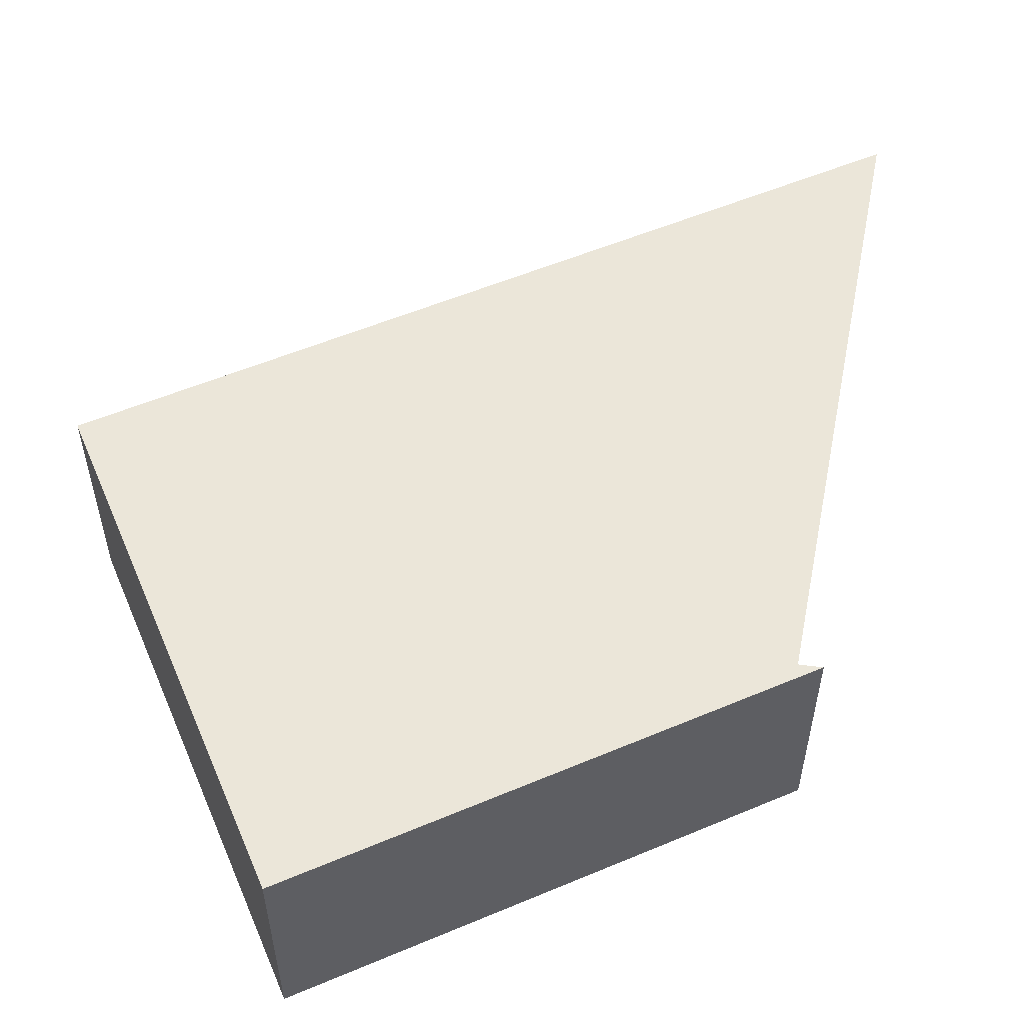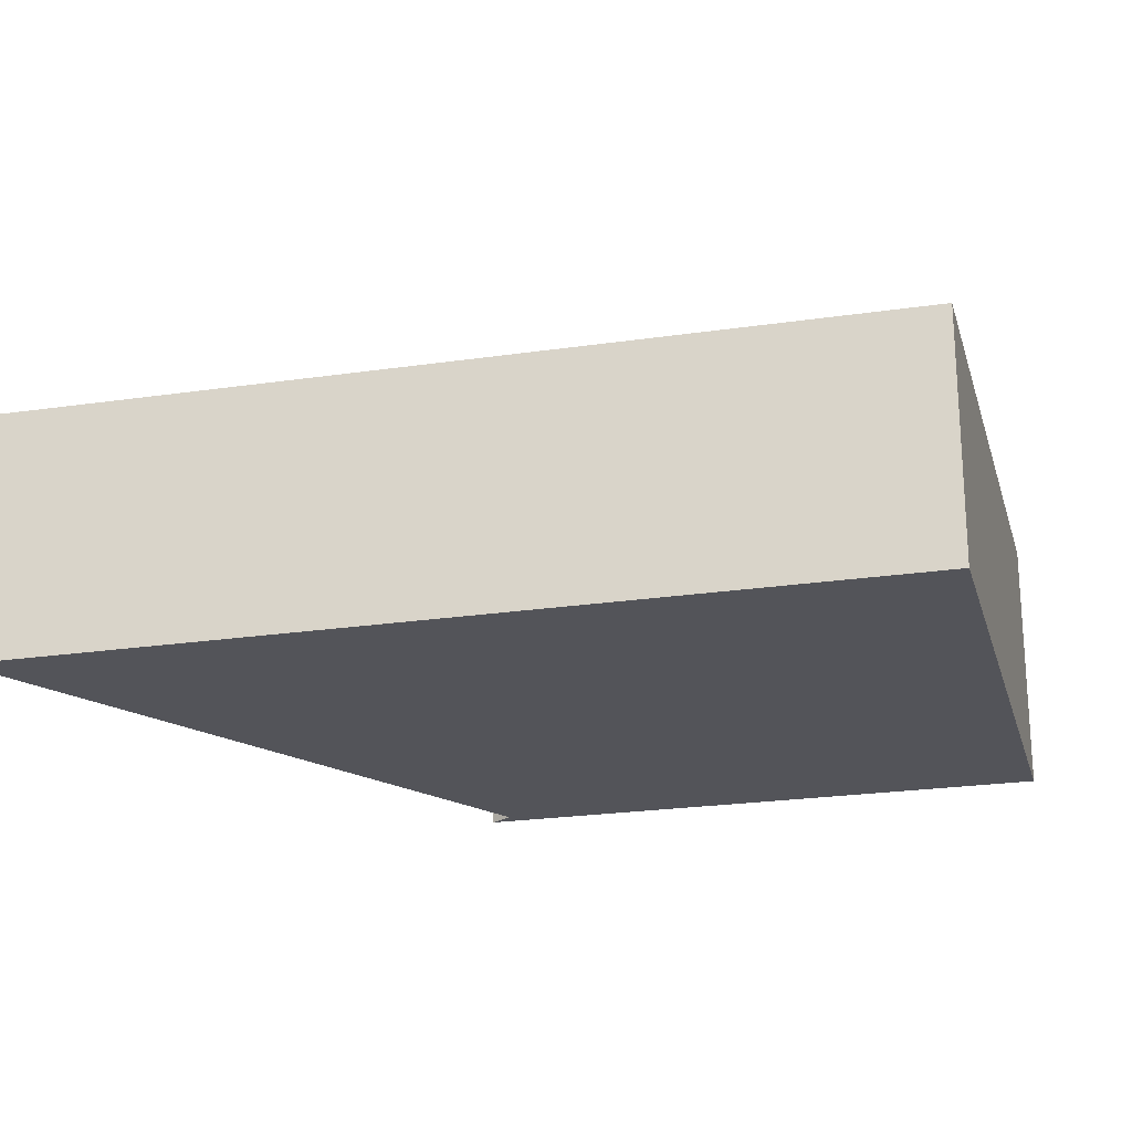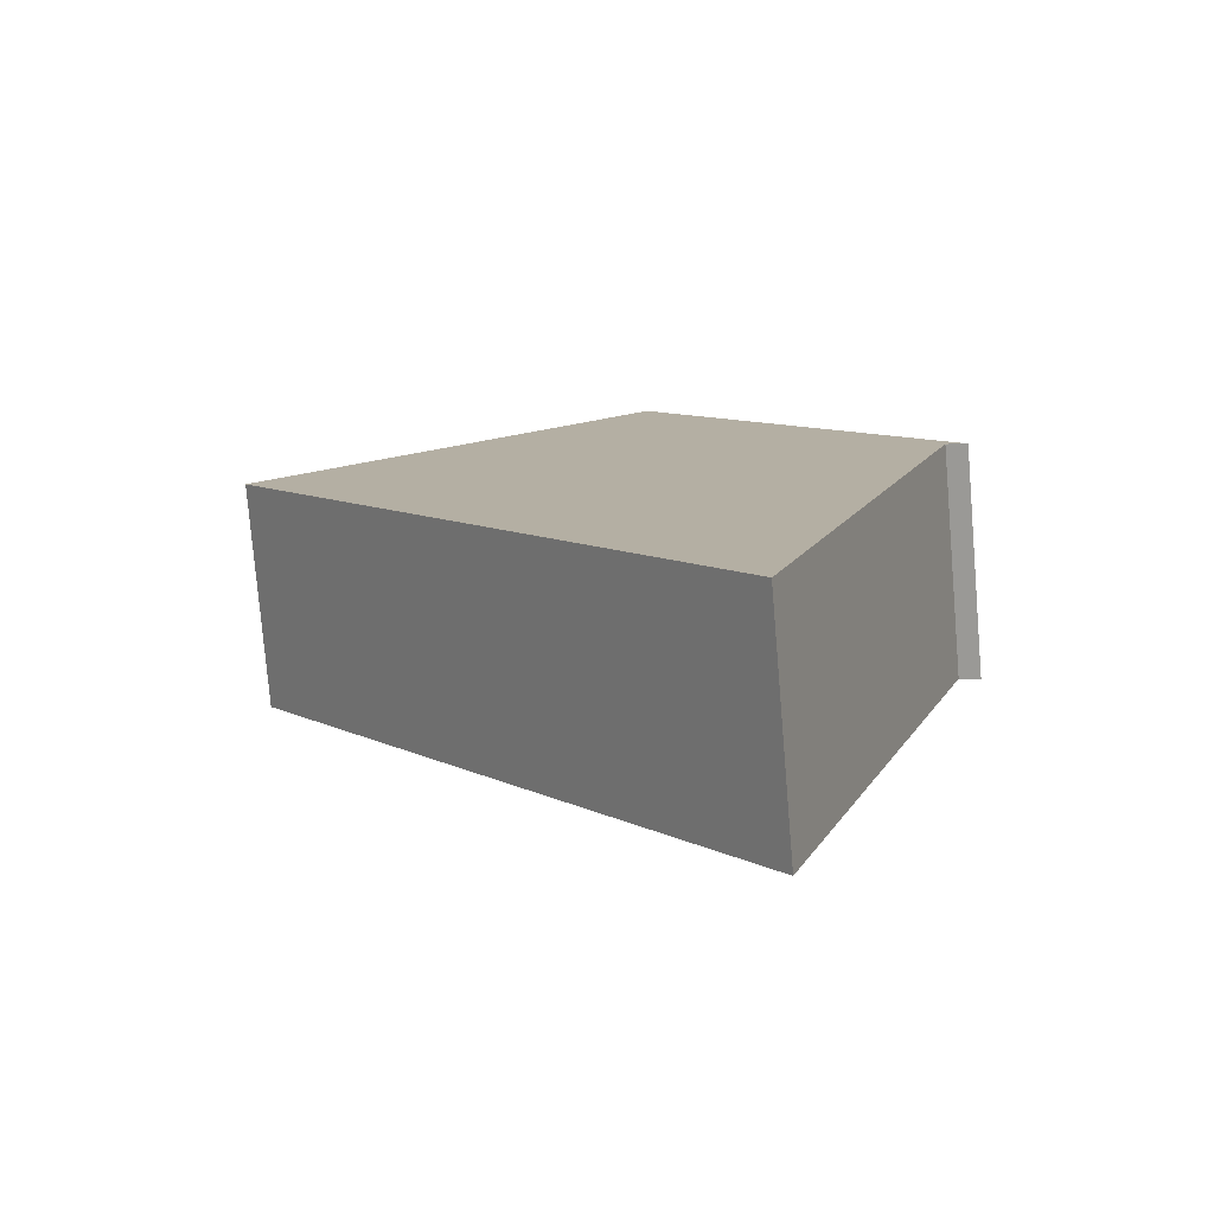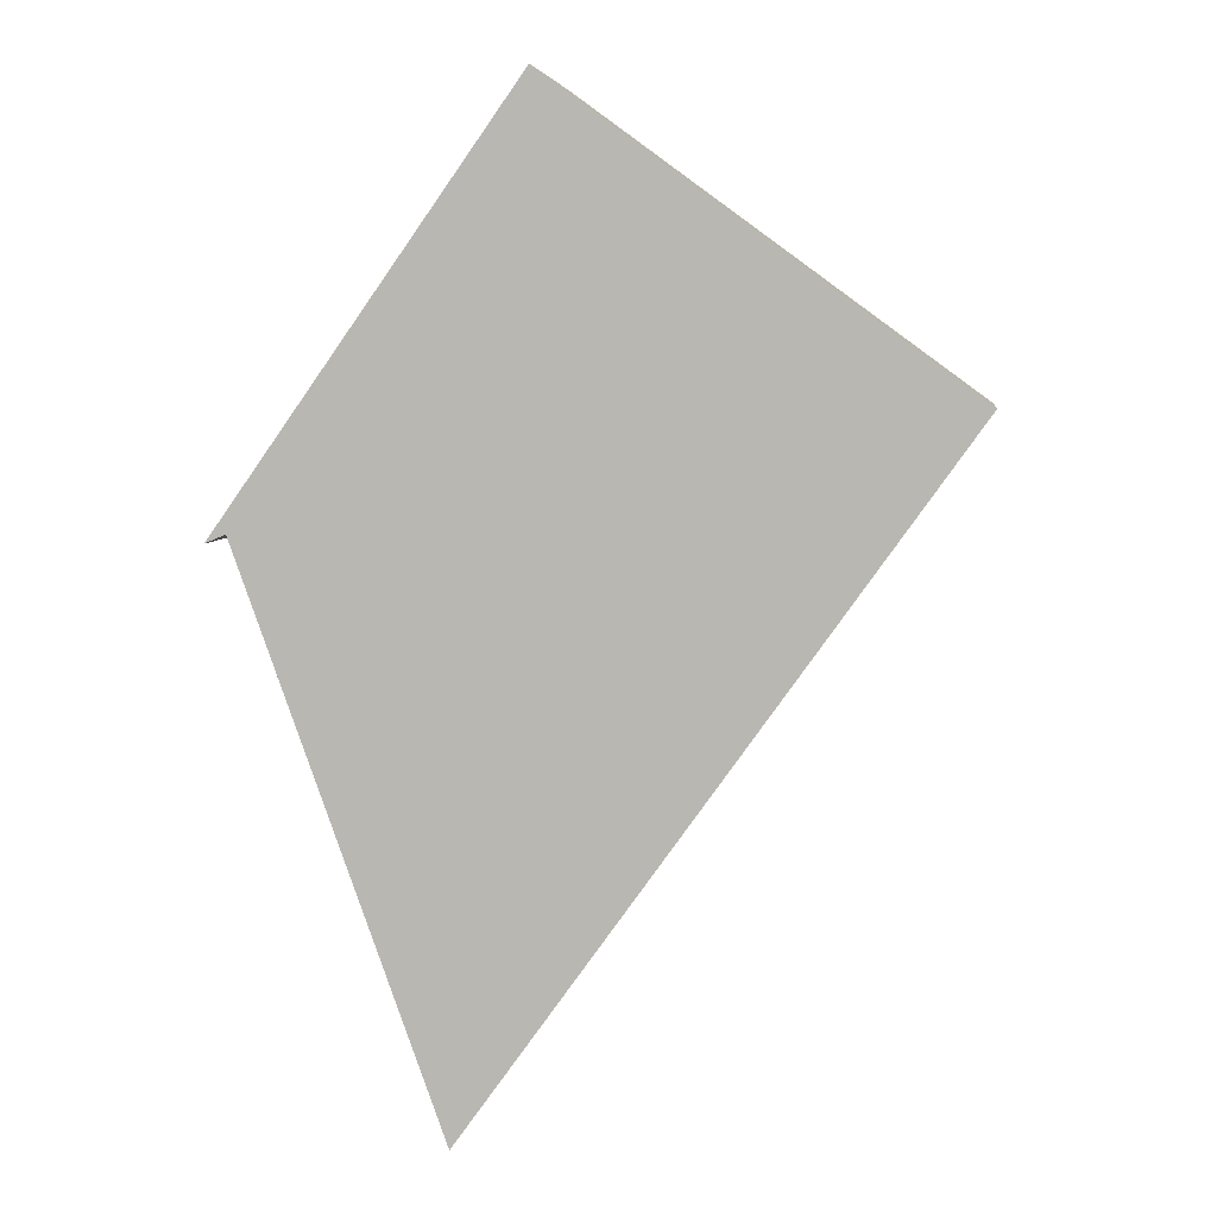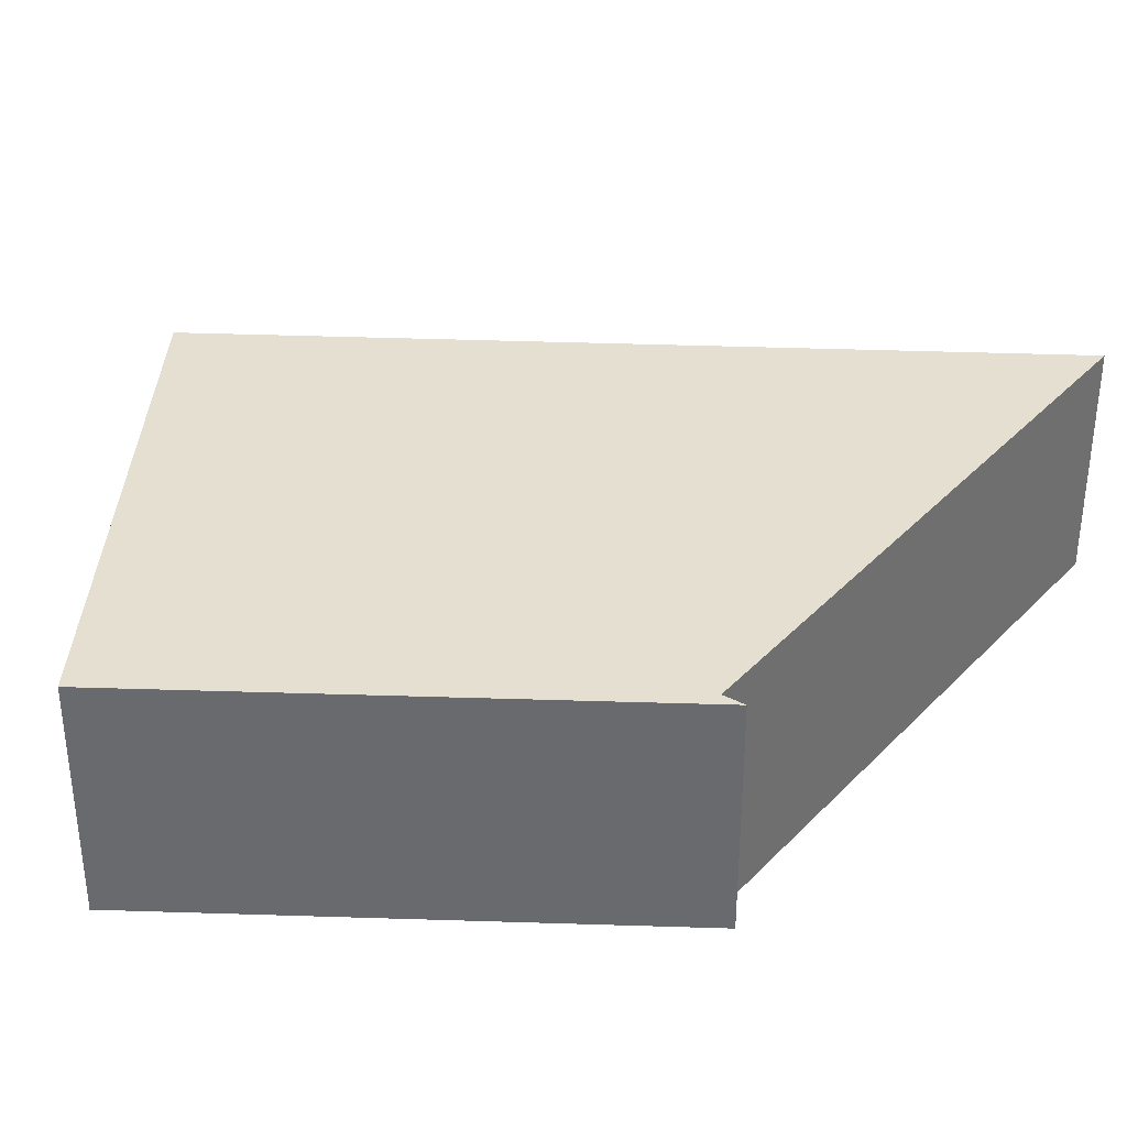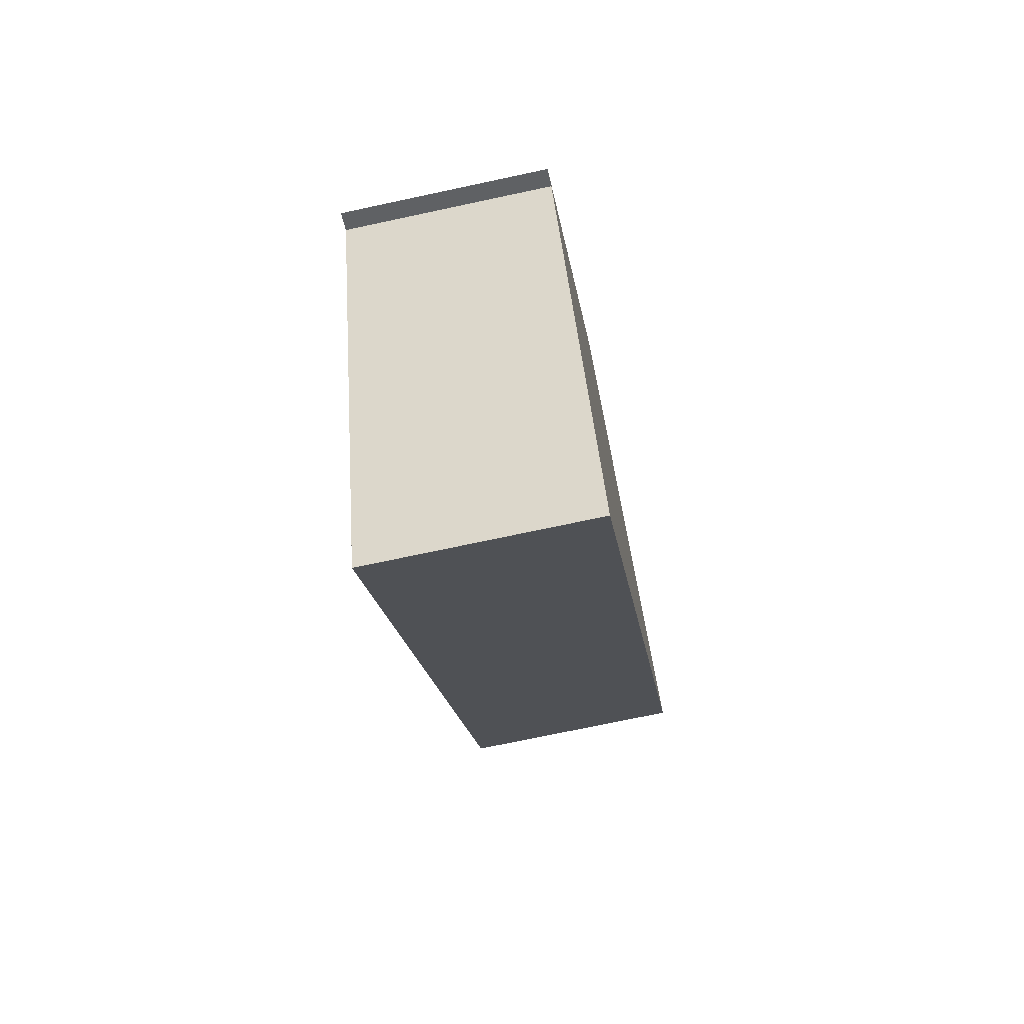
<metadata>
{"format":"obj","ext":"obj","renderer":"f3d","projection":"perspective","resolution":1024,"background":"white","views":[{"elev":56.4,"azim":30.9,"up":"+Y"},{"elev":-23.8,"azim":-111.8,"up":"+Y"},{"elev":-78.0,"azim":4.8,"up":"+Z"},{"elev":5.9,"azim":-172.4,"up":"+Z"},{"elev":36.6,"azim":57.1,"up":"+Y"},{"elev":-72.3,"azim":102.1,"up":"+Z"}]}
</metadata>
<code>
v  0 6.074 3.719e-16
v  14.97 6.074 -11.71
v  12.77 6.074 -17.86
v  18.08 6.074 -3.033
v  14.97 6.074 1.887
v  10.74 6.074 7.864
v  18.62 6.074 -3.268
v  18.62 2.001e-16 -3.268
v  18.08 1.857e-16 -3.033
v  12.77 1.093e-15 -17.86
v  0 0 0
v  14.97 7.17e-16 -11.71
v  10.74 -4.815e-16 7.864
v  14.97 -1.155e-16 1.887
g defaultobject
f 1 2 3
f 2 1 4
f 4 1 5
f 5 1 6
f 5 7 4
f 8 4 7
f 4 8 9
f 10 1 3
f 1 10 11
f 9 2 4
f 2 9 12
f 2 12 3
f 3 12 10
f 11 6 1
f 6 11 13
f 5 8 7
f 8 5 14
f 14 5 6
f 14 6 13
f 14 9 8
f 12 11 10
f 11 12 9
f 11 9 14
f 11 14 13

</code>
